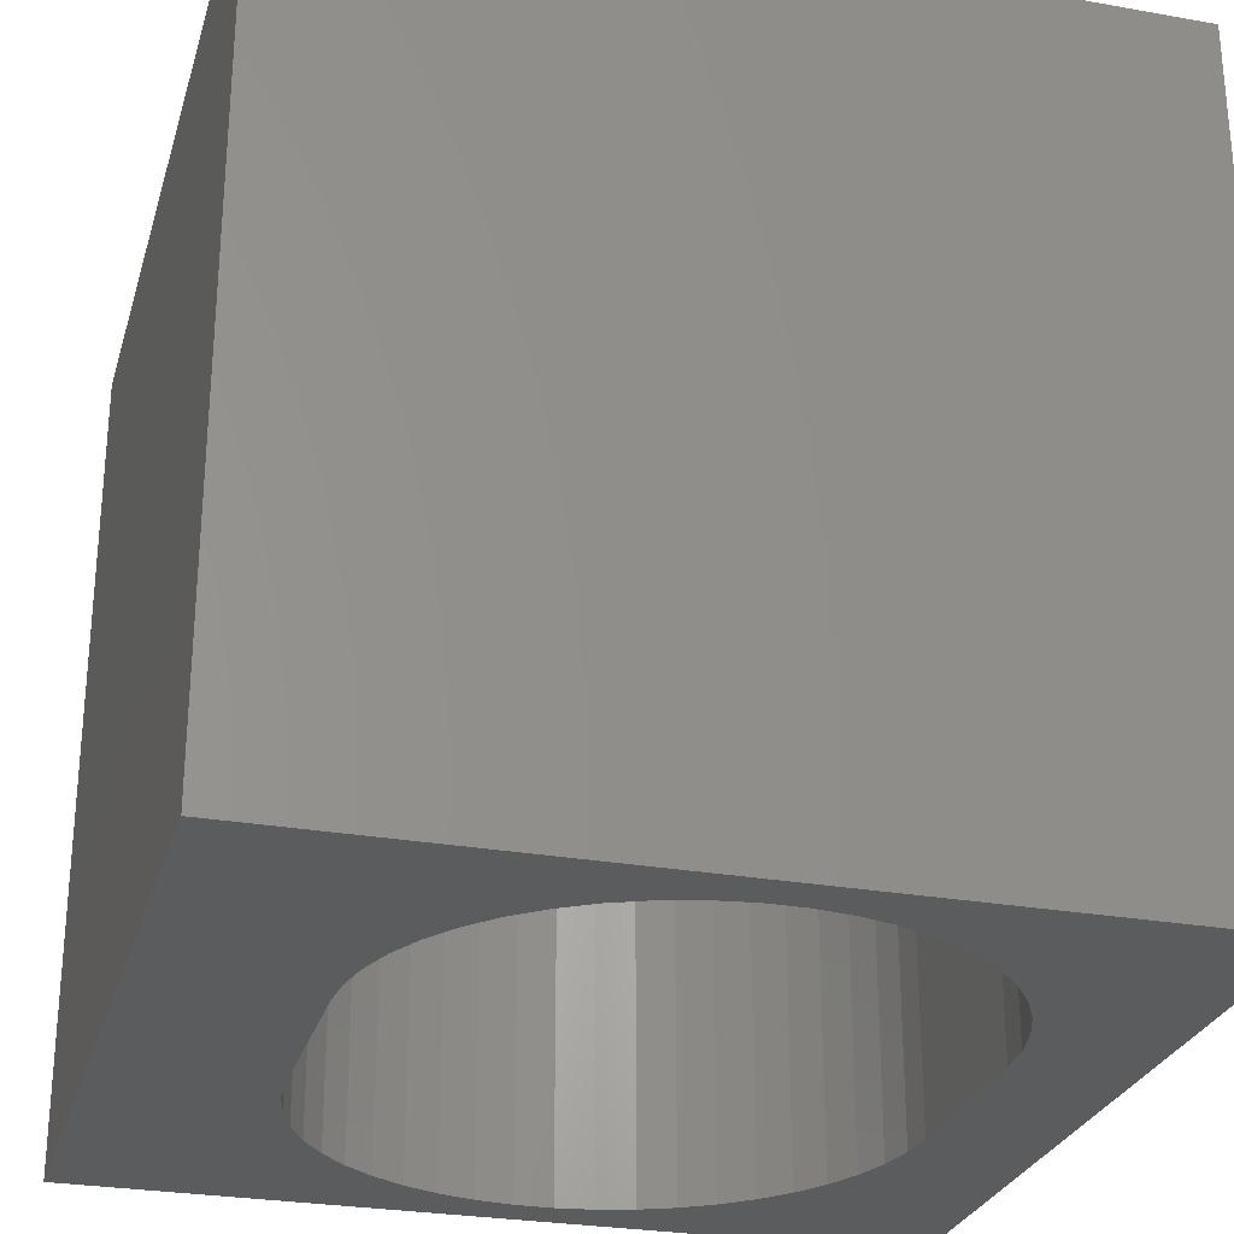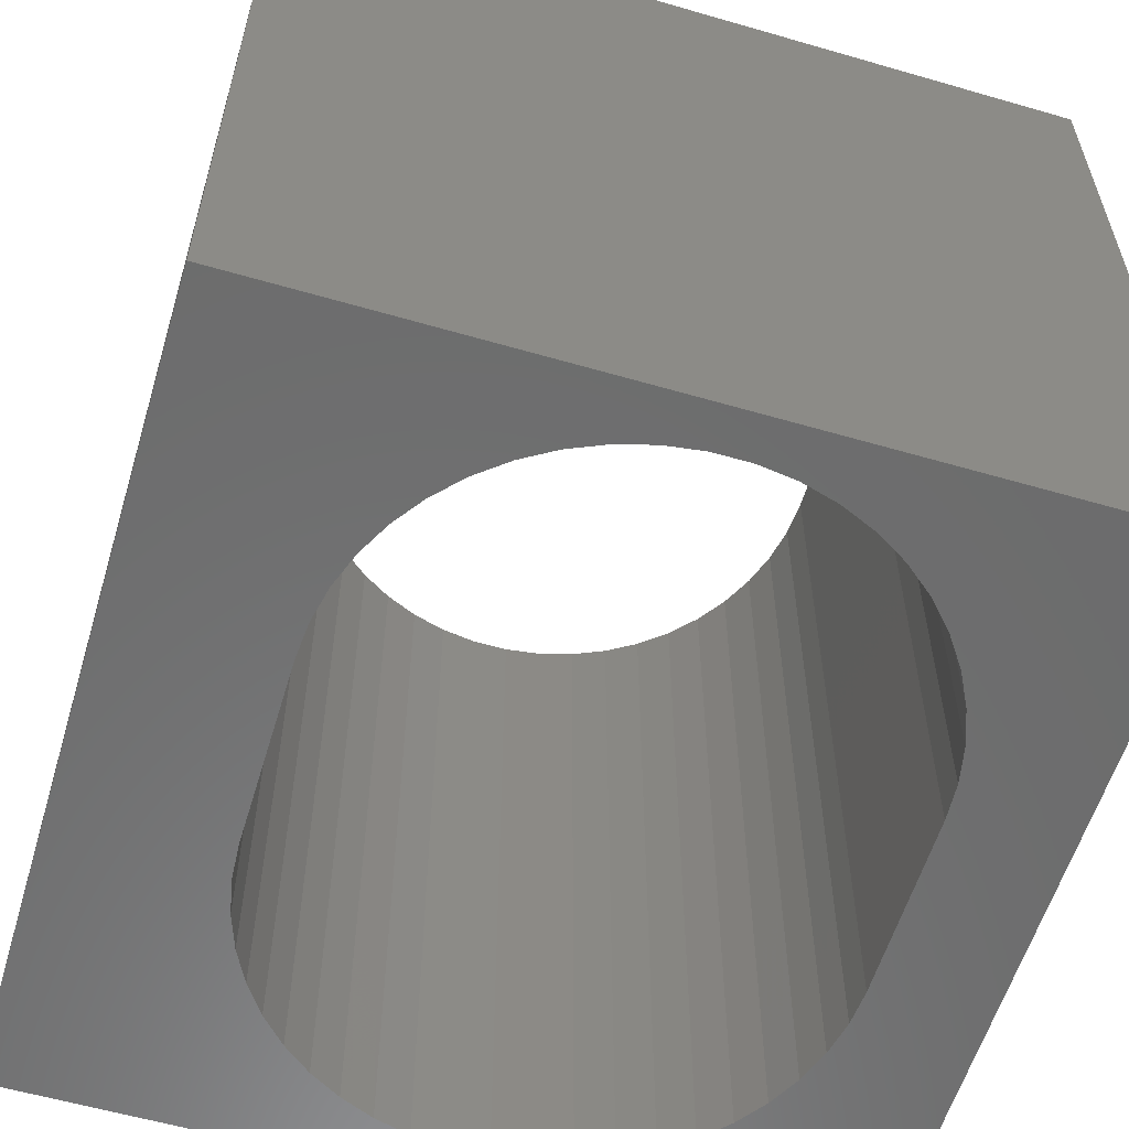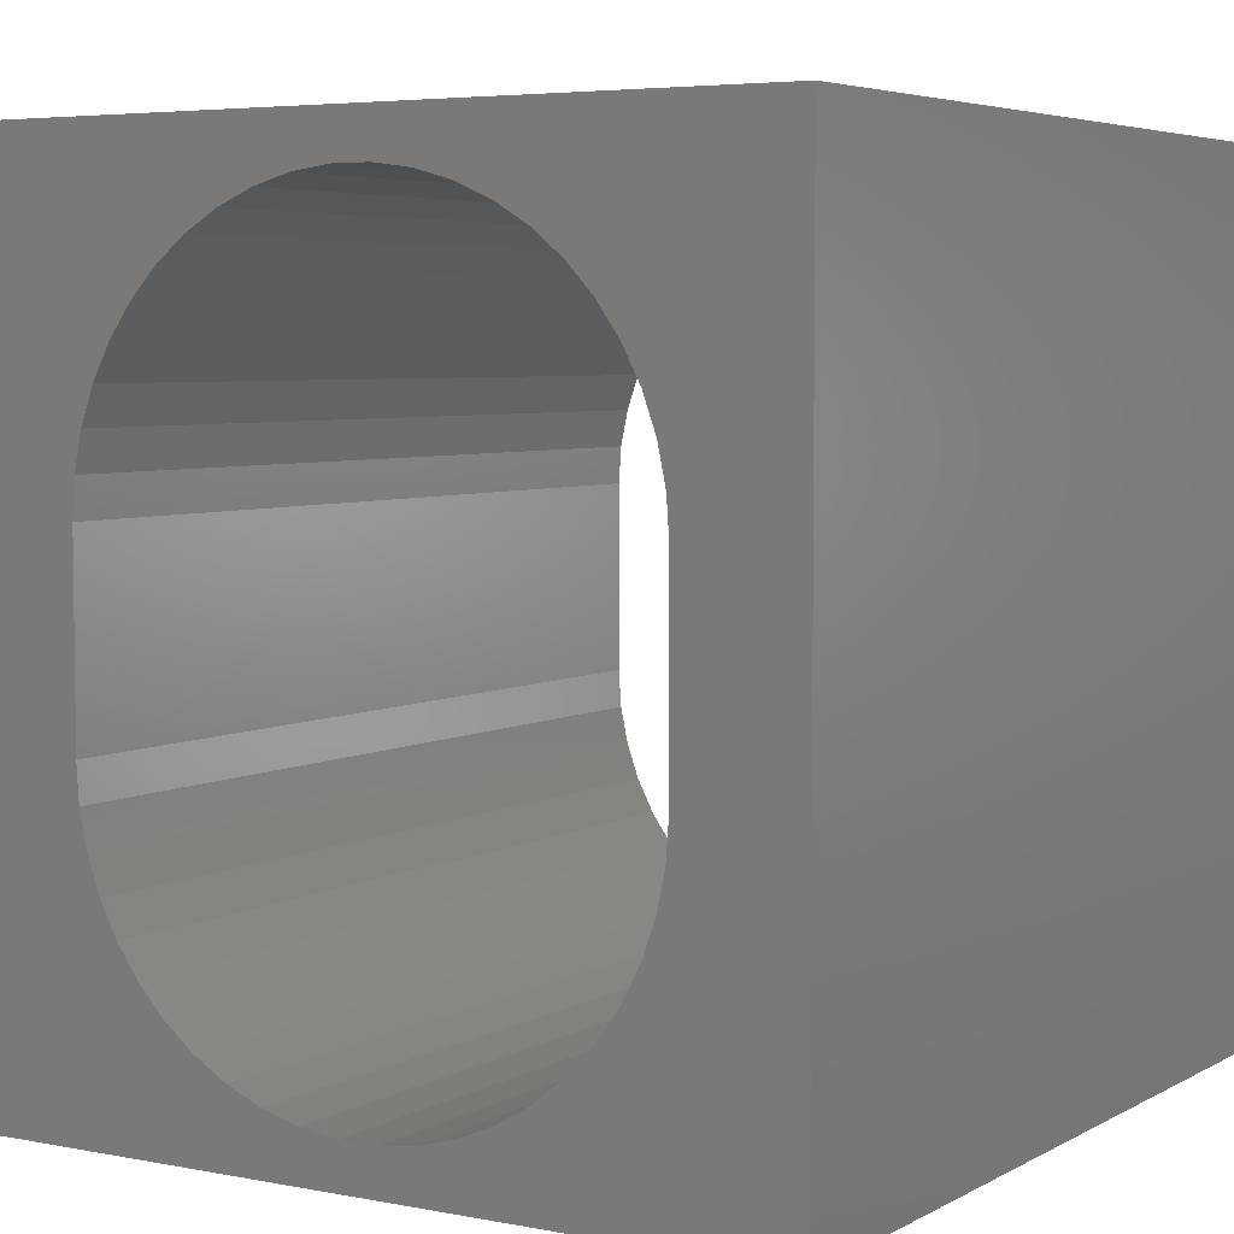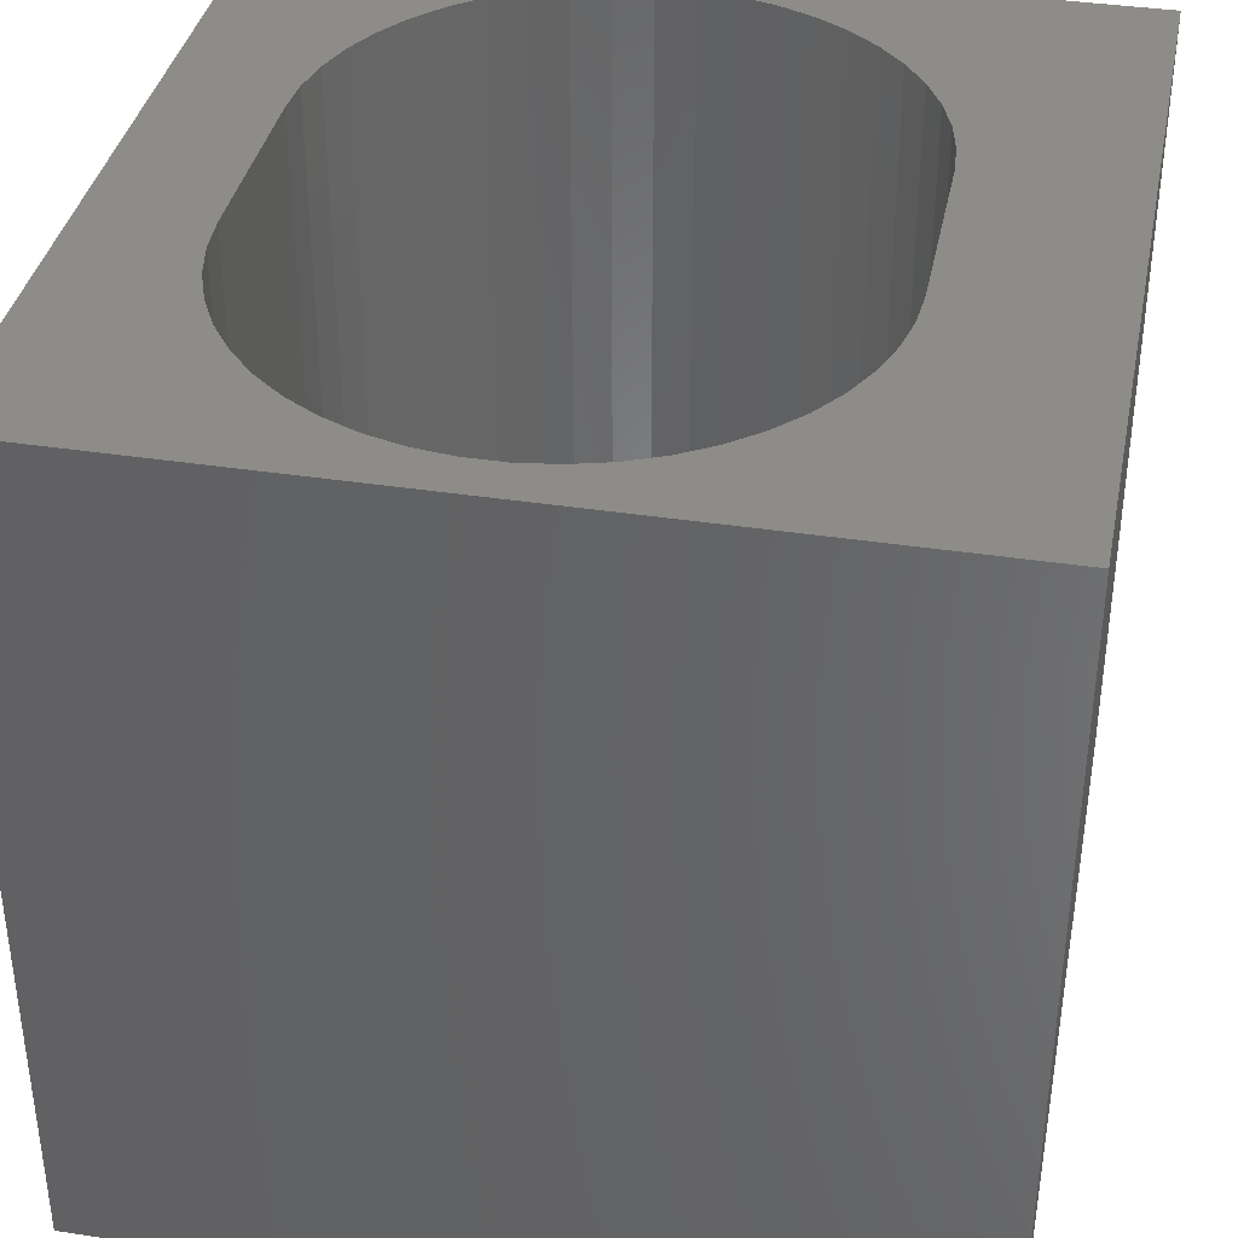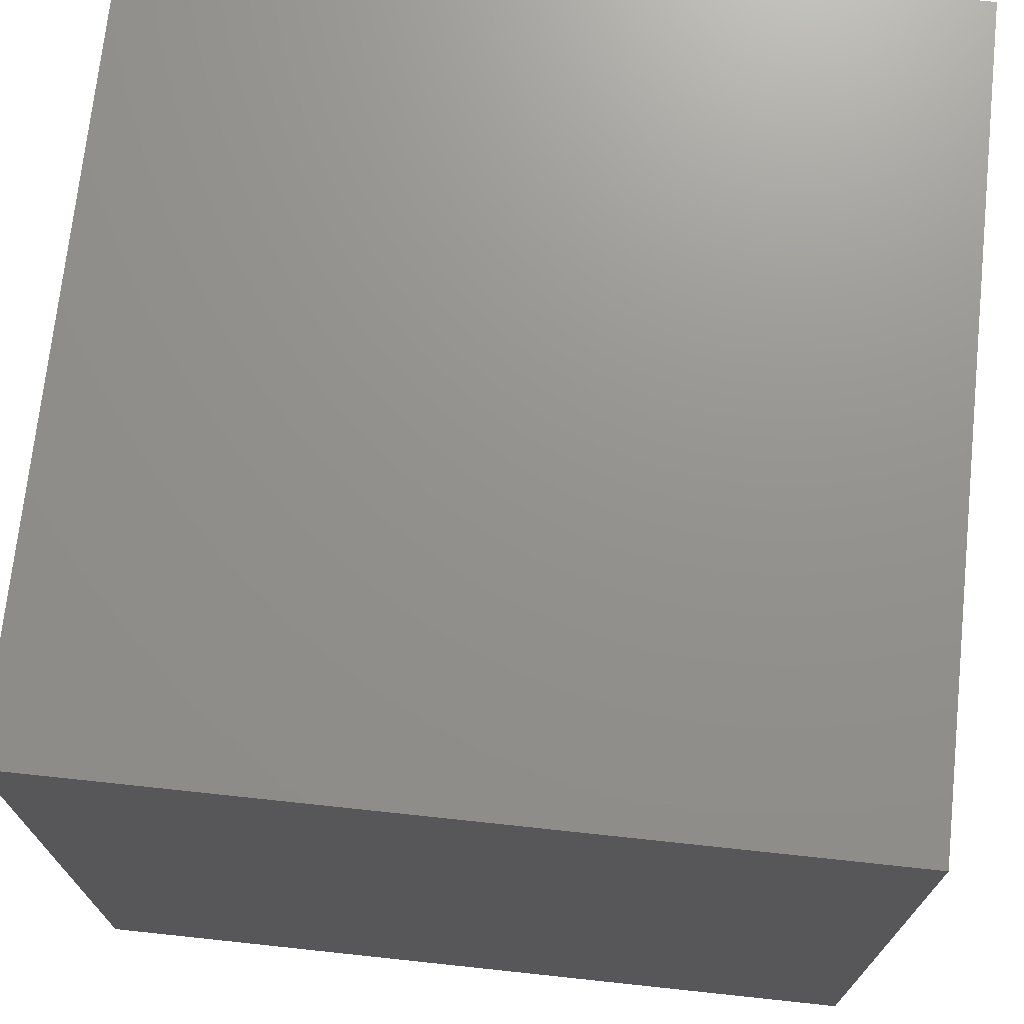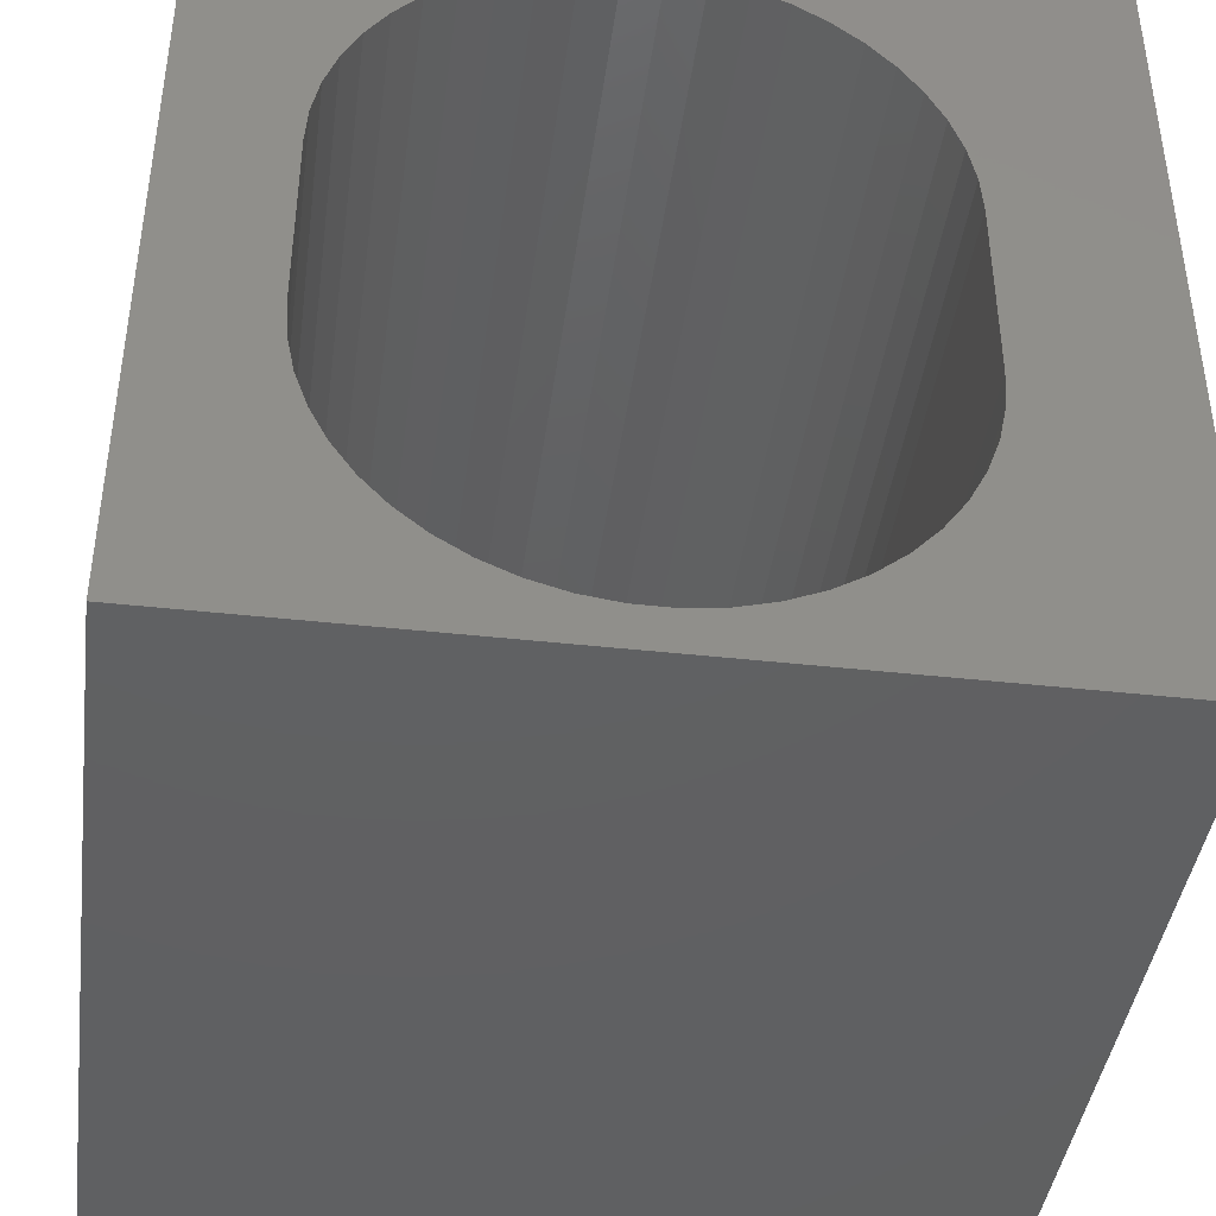
<metadata>
{"format":"stl","ext":"stl","renderer":"f3d","projection":"perspective","resolution":1024,"background":"white","views":[{"elev":-27.5,"azim":-15.3,"up":"+Z"},{"elev":-58.5,"azim":-16.7,"up":"+Z"},{"elev":4.9,"azim":31.7,"up":"+Y"},{"elev":37.4,"azim":-168.8,"up":"+Z"},{"elev":71.7,"azim":-83.9,"up":"+Y"},{"elev":-42.1,"azim":172.4,"up":"+Y"}]}
</metadata>
<code>
# stl→obj: 104 verts, 208 faces
v 0 10 10
v 0 10 0
v 0 0 10
v 0 0 0
v 5.955 9.408 10
v 6.393 9.285 10
v 10 10 10
v 8.581 3.388 10
v 8.488 2.942 10
v 10 0 10
v 8.336 2.513 10
v 8.126 2.109 10
v 7.864 1.737 10
v 7.553 1.404 10
v 7.2 1.117 10
v 7.553 8.58 10
v 7.864 8.247 10
v 8.126 7.875 10
v 8.336 7.471 10
v 8.488 7.042 10
v 1.972 6.596 10
v 2.064 7.042 10
v 3.742 9.104 10
v 4.159 9.285 10
v 8.581 6.596 10
v 8.612 6.142 10
v 8.612 3.842 10
v 6.811 0.8802 10
v 6.393 0.6988 10
v 5.955 0.576 10
v 2.689 1.737 10
v 2.426 2.109 10
v 2.217 2.513 10
v 2.064 2.942 10
v 6.811 9.104 10
v 7.2 8.867 10
v 2.217 7.471 10
v 2.426 7.875 10
v 2.689 8.247 10
v 2.999 8.58 10
v 3.353 8.867 10
v 4.598 9.408 10
v 5.049 9.47 10
v 5.504 9.47 10
v 5.504 0.514 10
v 5.049 0.514 10
v 4.598 0.576 10
v 4.159 0.6988 10
v 3.742 0.8802 10
v 3.353 1.117 10
v 2.999 1.404 10
v 1.972 3.388 10
v 1.941 3.842 10
v 1.941 6.142 10
v 10 10 0
v 10 0 0
v 7.553 1.404 0
v 7.864 1.737 0
v 1.972 3.388 0
v 2.064 2.942 0
v 2.217 2.513 0
v 8.126 2.109 0
v 8.336 2.513 0
v 8.488 2.942 0
v 8.581 6.596 0
v 8.488 7.042 0
v 8.336 7.471 0
v 8.126 7.875 0
v 4.159 9.285 0
v 3.742 9.104 0
v 2.426 2.109 0
v 2.689 1.737 0
v 2.999 1.404 0
v 5.955 0.576 0
v 6.393 0.6988 0
v 7.864 8.247 0
v 7.553 8.58 0
v 7.2 8.867 0
v 6.811 0.8802 0
v 7.2 1.117 0
v 6.811 9.104 0
v 6.393 9.285 0
v 5.955 9.408 0
v 5.504 9.47 0
v 5.049 9.47 0
v 4.598 9.408 0
v 2.064 7.042 0
v 1.972 6.596 0
v 1.941 6.142 0
v 1.941 3.842 0
v 3.353 1.117 0
v 3.742 0.8802 0
v 4.159 0.6988 0
v 4.598 0.576 0
v 5.049 0.514 0
v 5.504 0.514 0
v 3.353 8.867 0
v 2.999 8.58 0
v 2.689 8.247 0
v 8.581 3.388 0
v 8.612 3.842 0
v 8.612 6.142 0
v 2.426 7.875 0
v 2.217 7.471 0
f 1 2 3
f 3 2 4
f 5 6 7
f 8 9 10
f 10 9 11
f 10 11 12
f 12 13 10
f 10 13 14
f 10 14 15
f 16 17 7
f 17 18 7
f 7 18 19
f 7 19 20
f 1 21 22
f 1 23 24
f 20 25 7
f 7 25 26
f 7 26 10
f 10 26 27
f 10 27 8
f 15 28 10
f 10 28 29
f 10 29 30
f 31 32 3
f 3 32 33
f 3 33 34
f 6 35 7
f 7 35 36
f 7 36 16
f 22 37 1
f 1 37 38
f 1 38 39
f 39 40 1
f 1 40 41
f 1 41 23
f 24 42 1
f 1 42 43
f 1 43 7
f 7 43 44
f 7 44 5
f 30 45 10
f 10 45 46
f 10 46 3
f 46 47 3
f 3 47 48
f 3 48 49
f 49 50 3
f 3 50 51
f 3 51 31
f 34 52 3
f 3 52 53
f 3 53 1
f 1 53 54
f 1 54 21
f 55 7 56
f 56 7 10
f 57 58 56
f 59 60 4
f 4 60 61
f 58 62 56
f 56 62 63
f 56 63 64
f 65 66 55
f 55 66 67
f 55 67 68
f 69 70 2
f 61 71 4
f 4 71 72
f 4 72 73
f 56 74 75
f 68 76 55
f 55 76 77
f 55 77 78
f 75 79 56
f 56 79 80
f 56 80 57
f 78 81 55
f 55 81 82
f 55 82 83
f 83 84 55
f 55 84 85
f 55 85 2
f 2 85 86
f 2 86 69
f 87 88 2
f 2 88 89
f 2 89 4
f 4 89 90
f 4 90 59
f 73 91 4
f 4 91 92
f 4 92 93
f 93 94 4
f 4 94 95
f 4 95 56
f 56 95 96
f 56 96 74
f 70 97 2
f 2 97 98
f 2 98 99
f 64 100 56
f 56 100 101
f 56 101 55
f 55 101 102
f 55 102 65
f 99 103 2
f 2 103 104
f 2 104 87
f 7 55 1
f 1 55 2
f 56 10 4
f 4 10 3
f 90 53 52
f 90 52 59
f 59 52 34
f 59 34 60
f 60 34 33
f 60 33 61
f 61 33 32
f 61 32 71
f 71 32 31
f 71 31 72
f 72 31 51
f 72 51 73
f 73 51 50
f 73 50 91
f 91 50 49
f 91 49 92
f 92 49 48
f 92 48 93
f 93 48 47
f 93 47 94
f 94 47 46
f 94 46 95
f 95 46 45
f 95 45 96
f 96 45 30
f 96 30 74
f 74 30 29
f 74 29 75
f 75 29 28
f 75 28 79
f 79 28 15
f 79 15 80
f 80 15 14
f 80 14 57
f 57 14 13
f 57 13 58
f 58 13 12
f 58 12 62
f 62 12 11
f 62 11 63
f 63 11 9
f 63 9 64
f 64 9 8
f 64 8 100
f 100 8 27
f 100 27 101
f 90 89 53
f 53 89 54
f 102 26 25
f 102 25 65
f 65 25 20
f 65 20 66
f 66 20 19
f 66 19 67
f 67 19 18
f 67 18 68
f 68 18 17
f 68 17 76
f 76 17 16
f 76 16 77
f 77 16 36
f 77 36 78
f 78 36 35
f 78 35 81
f 81 35 6
f 81 6 82
f 82 6 5
f 82 5 83
f 83 5 44
f 83 44 84
f 84 44 43
f 84 43 85
f 85 43 42
f 85 42 86
f 86 42 24
f 86 24 69
f 69 24 23
f 69 23 70
f 70 23 41
f 70 41 97
f 97 41 40
f 97 40 98
f 98 40 39
f 98 39 99
f 99 39 38
f 99 38 103
f 103 38 37
f 103 37 104
f 104 37 22
f 104 22 87
f 87 22 21
f 87 21 88
f 88 21 54
f 88 54 89
f 102 101 26
f 26 101 27

</code>
